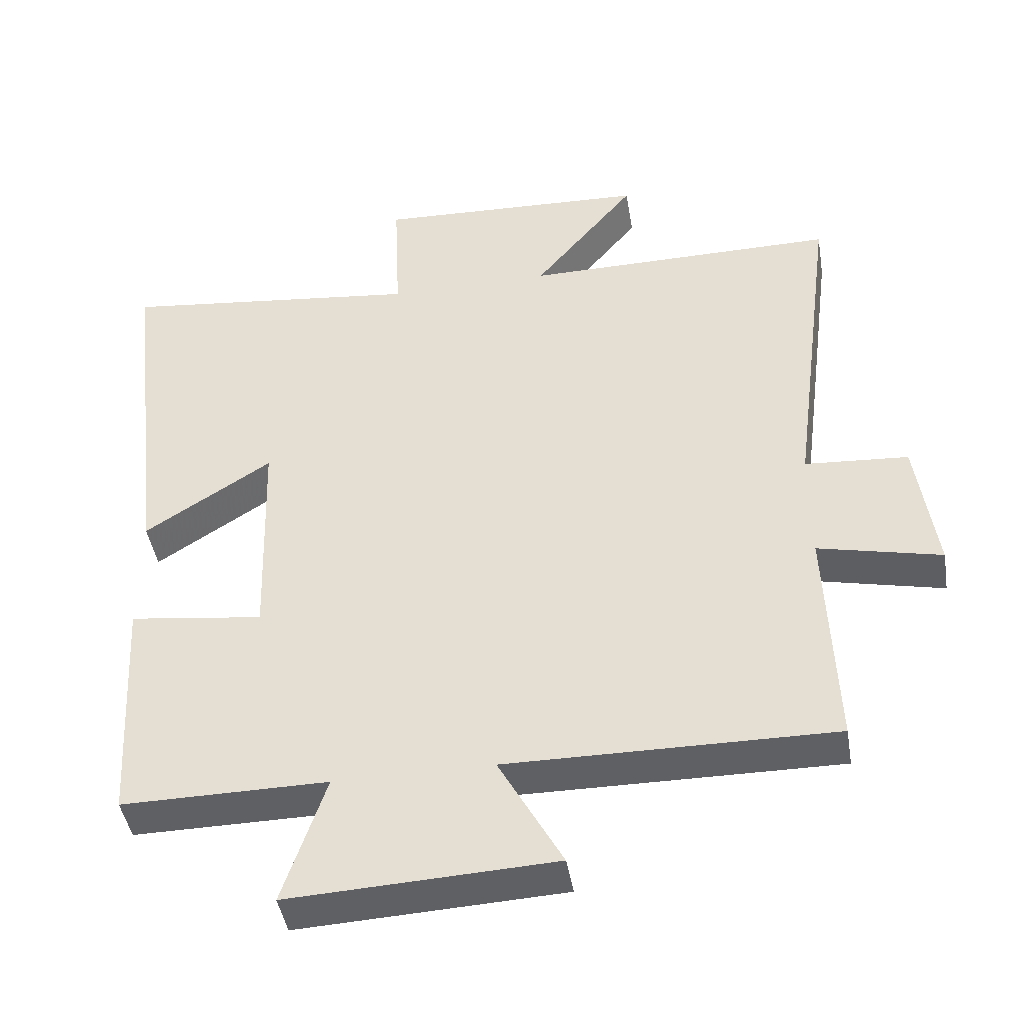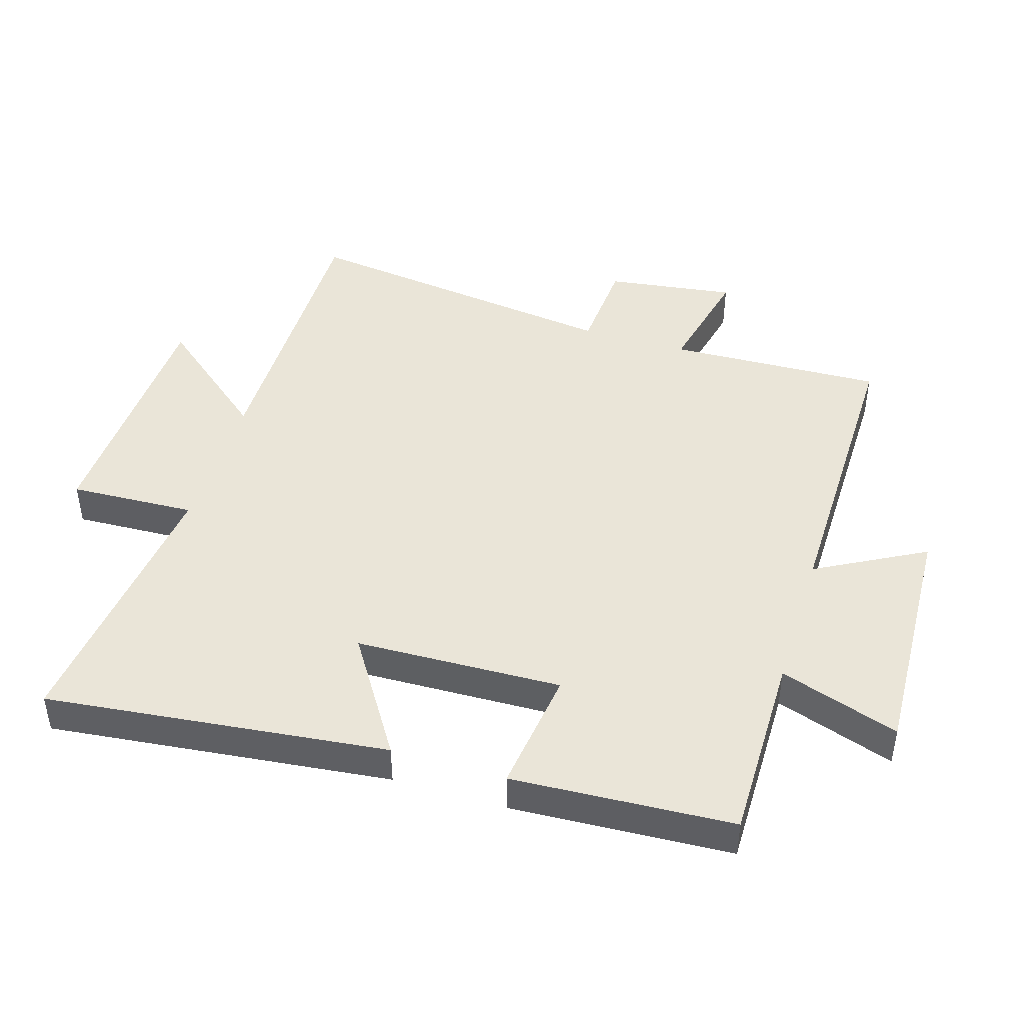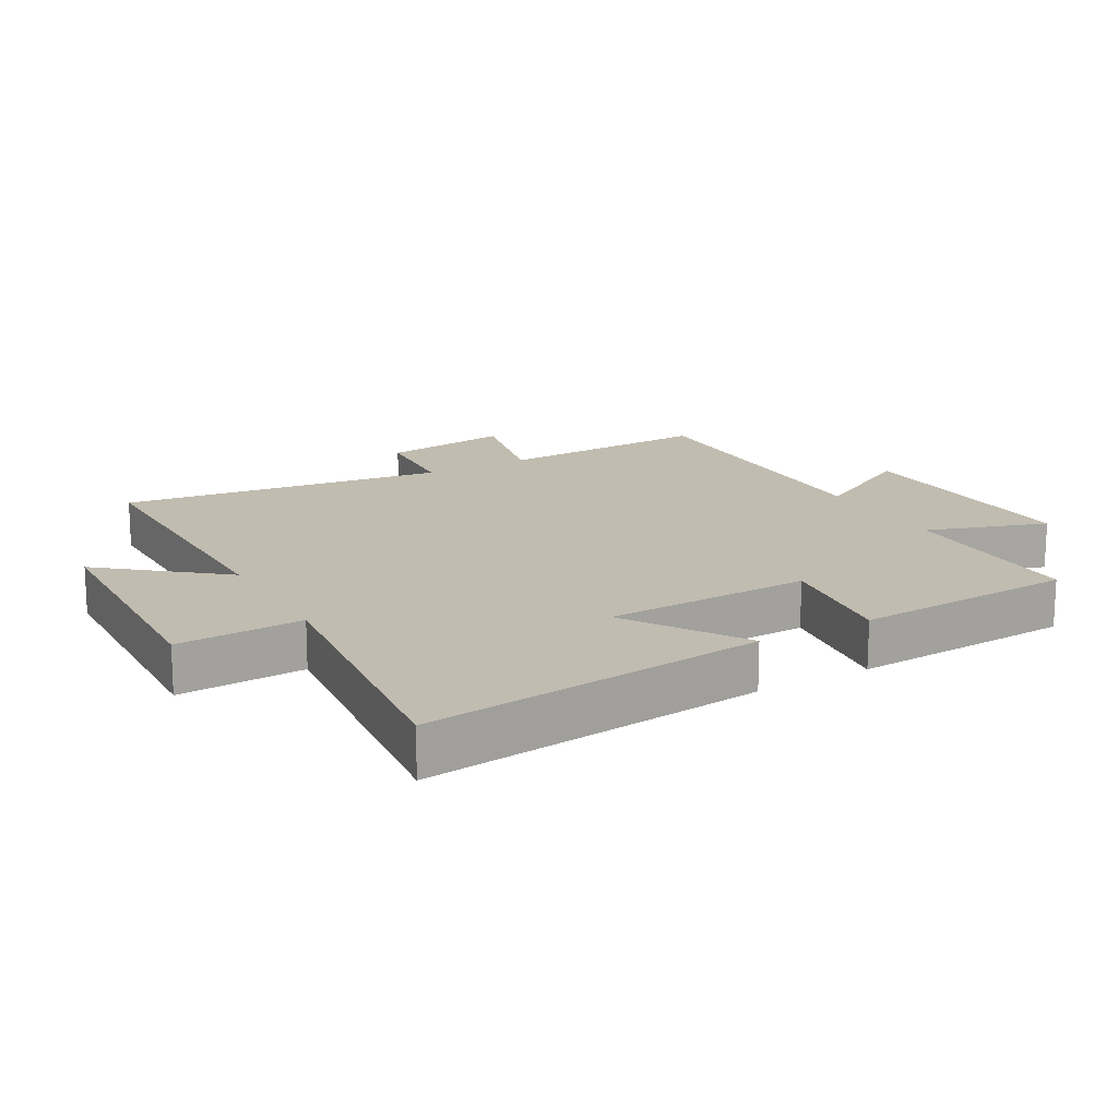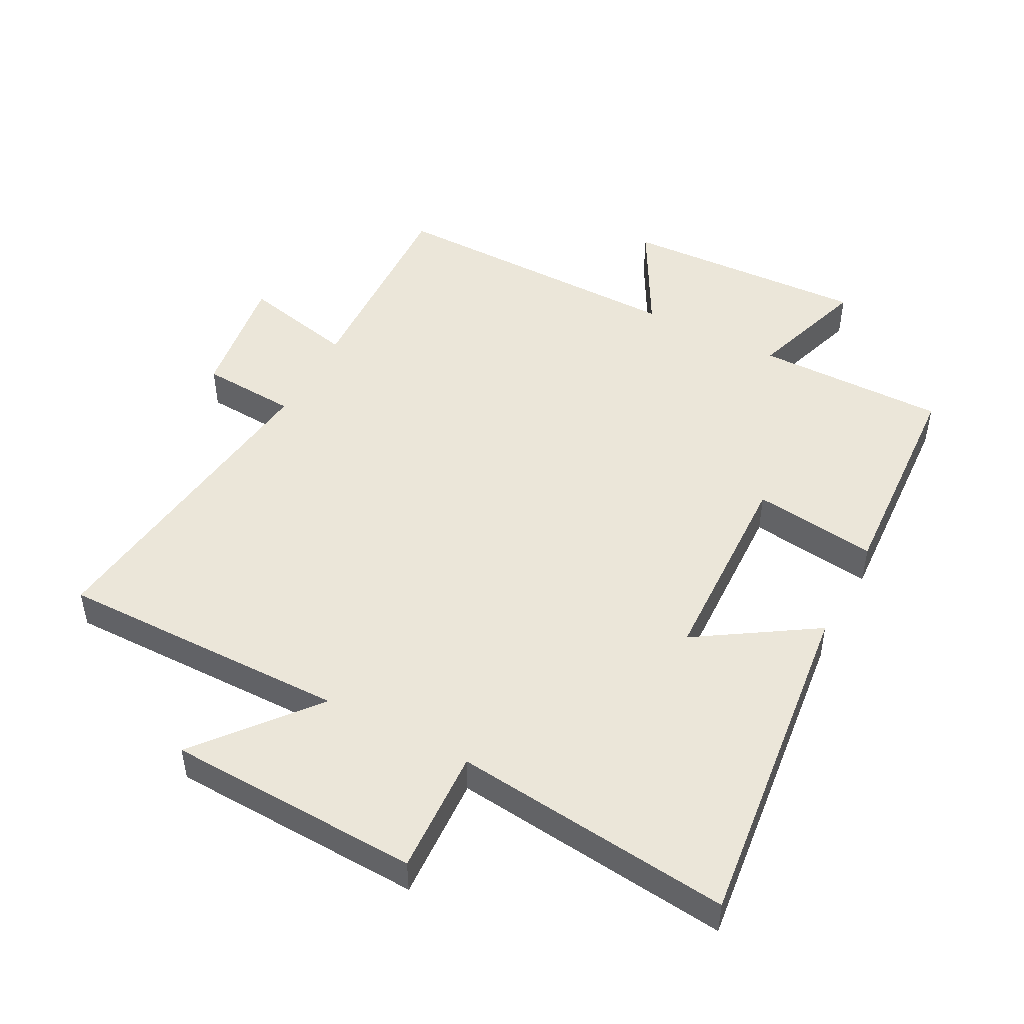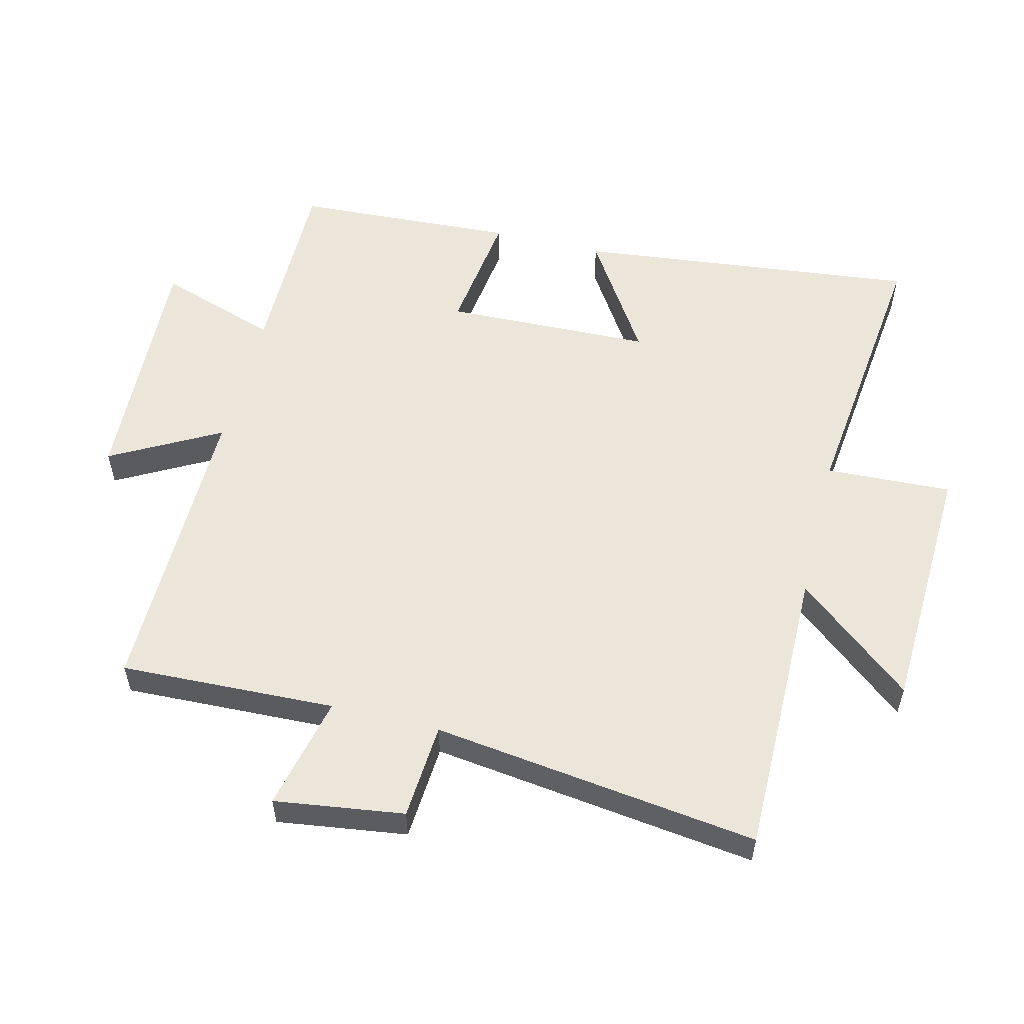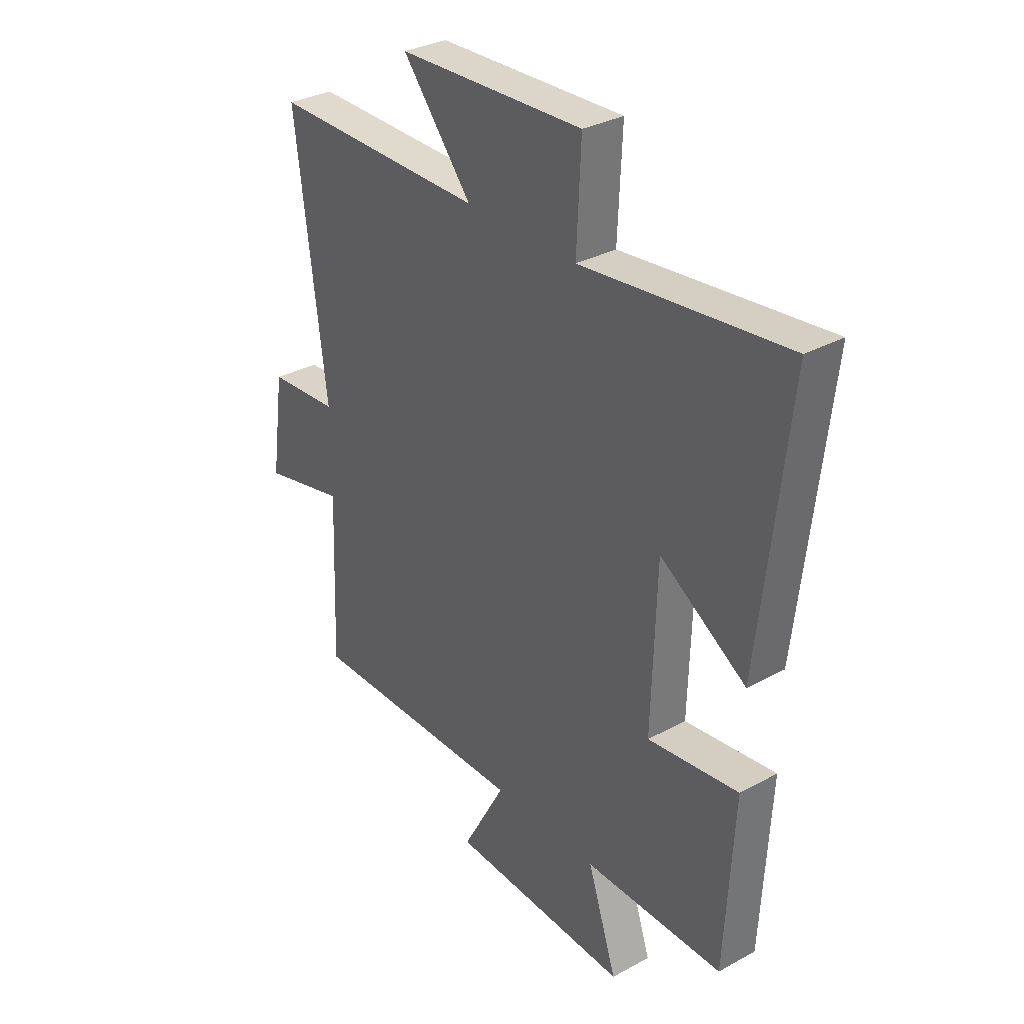
<metadata>
{"format":"obj","ext":"obj","renderer":"f3d","projection":"perspective","resolution":1024,"background":"white","views":[{"elev":-44.2,"azim":-170.6,"up":"+Z"},{"elev":45.0,"azim":107.1,"up":"+Y"},{"elev":16.6,"azim":60.5,"up":"+Y"},{"elev":48.4,"azim":27.7,"up":"+Y"},{"elev":55.6,"azim":-76.0,"up":"+Y"},{"elev":32.1,"azim":52.5,"up":"+Z"}]}
</metadata>
<code>
v -0.513 0.07 -0.504
v -0.5 0.07 -0.171
v -0.677 0.07 -0.211
v -0.649 0.07 -0.011
v -0.5 0.07 -0.001
v -0.565 0.07 0.503
v -0.112 0.07 0.5
v -0.259 0.07 0.679
v 0.135 0.07 0.695
v 0.126 0.07 0.5
v 0.56 0.07 0.549
v 0.5 0.07 0.019
v 0.317 0.07 0.136
v 0.307 0.07 -0.184
v 0.5 0.07 -0.159
v 0.481 0.07 -0.502
v 0.185 0.07 -0.5
v 0.247 0.07 -0.686
v -0.135 0.07 -0.668
v -0.043 0.07 -0.5
v -0.513 0 -0.504
v -0.5 0 -0.171
v -0.677 0 -0.211
v -0.649 0 -0.011
v -0.5 0 -0.001
v -0.565 0 0.503
v -0.112 0 0.5
v -0.259 0 0.679
v 0.135 0 0.695
v 0.126 0 0.5
v 0.56 0 0.549
v 0.5 0 0.019
v 0.317 0 0.136
v 0.307 0 -0.184
v 0.5 0 -0.159
v 0.481 0 -0.502
v 0.185 0 -0.5
v 0.247 0 -0.686
v -0.135 0 -0.668
v -0.043 0 -0.5
f 17 18 19 20
f 14 15 16 17
f 13 14 17 20
f 10 11 12 13
f 10 13 20 1
f 7 8 9 10
f 5 6 7
f 5 7 10
f 2 3 4 5
f 2 5 10
f 1 2 10
f 40 39 38 37
f 37 36 35 34
f 40 37 34 33
f 33 32 31 30
f 21 40 33 30
f 30 29 28 27
f 27 26 25
f 30 27 25
f 25 24 23 22
f 30 25 22
f 30 22 21
f 1 21 22 2
f 2 22 23 3
f 3 23 24 4
f 4 24 25 5
f 5 25 26 6
f 6 26 27 7
f 7 27 28 8
f 8 28 29 9
f 9 29 30 10
f 10 30 31 11
f 11 31 32 12
f 12 32 33 13
f 13 33 34 14
f 14 34 35 15
f 15 35 36 16
f 16 36 37 17
f 17 37 38 18
f 18 38 39 19
f 19 39 40 20
f 20 40 21 1

</code>
